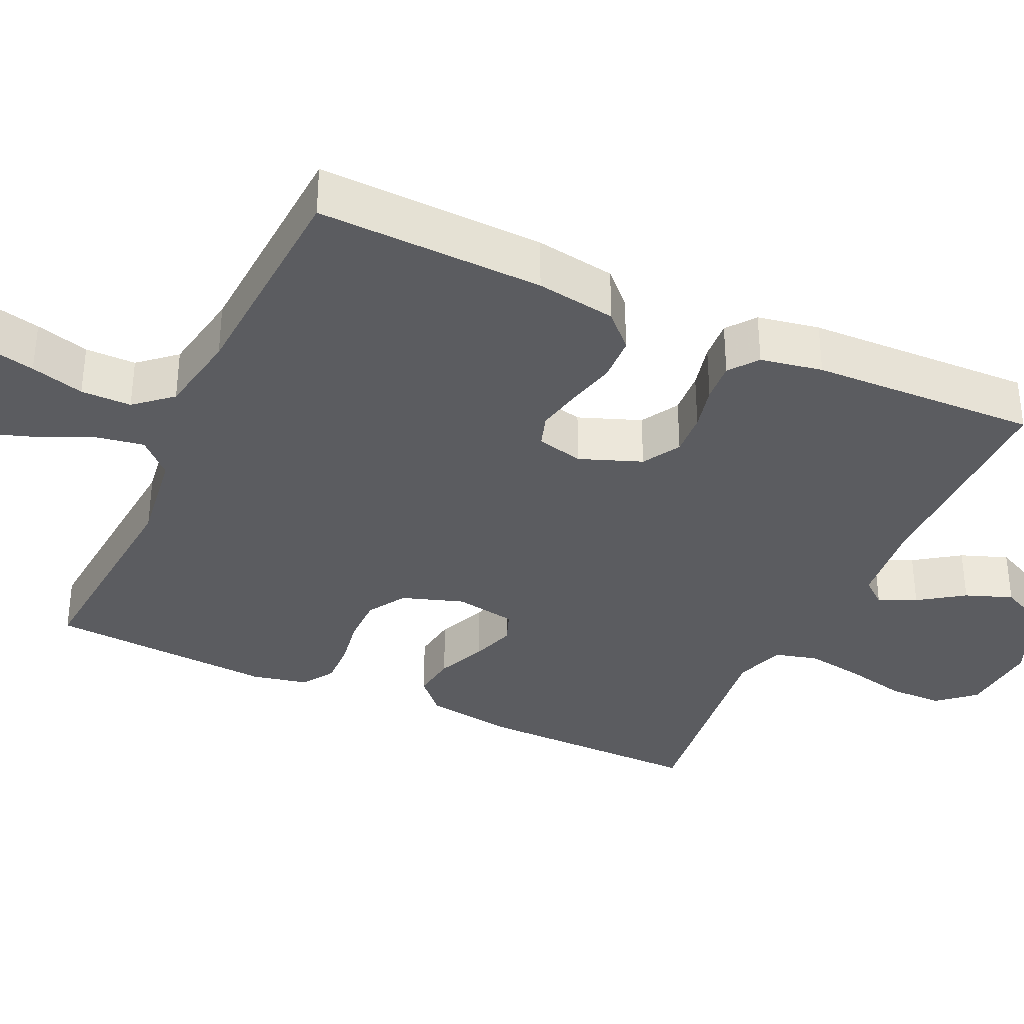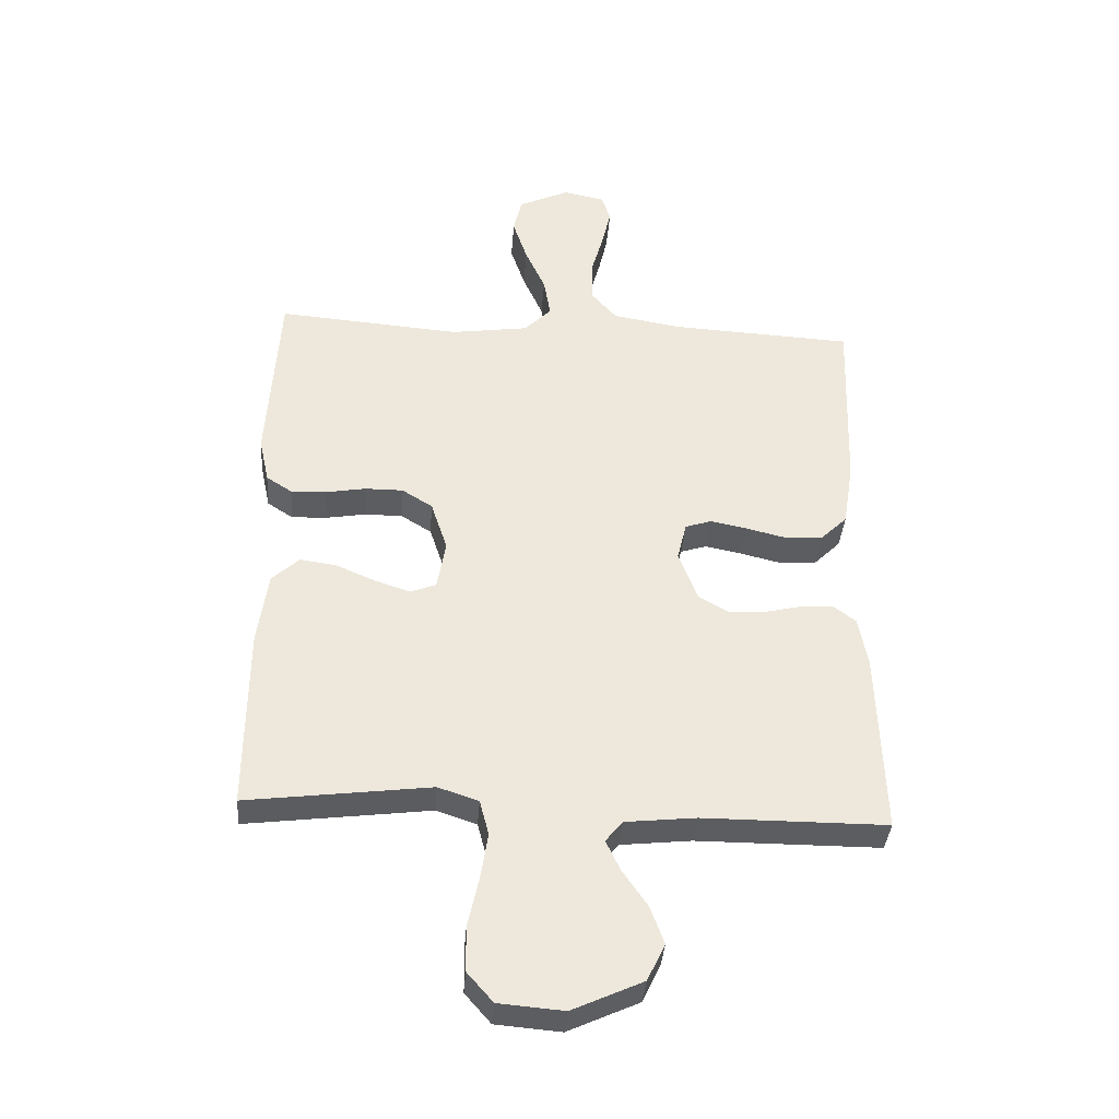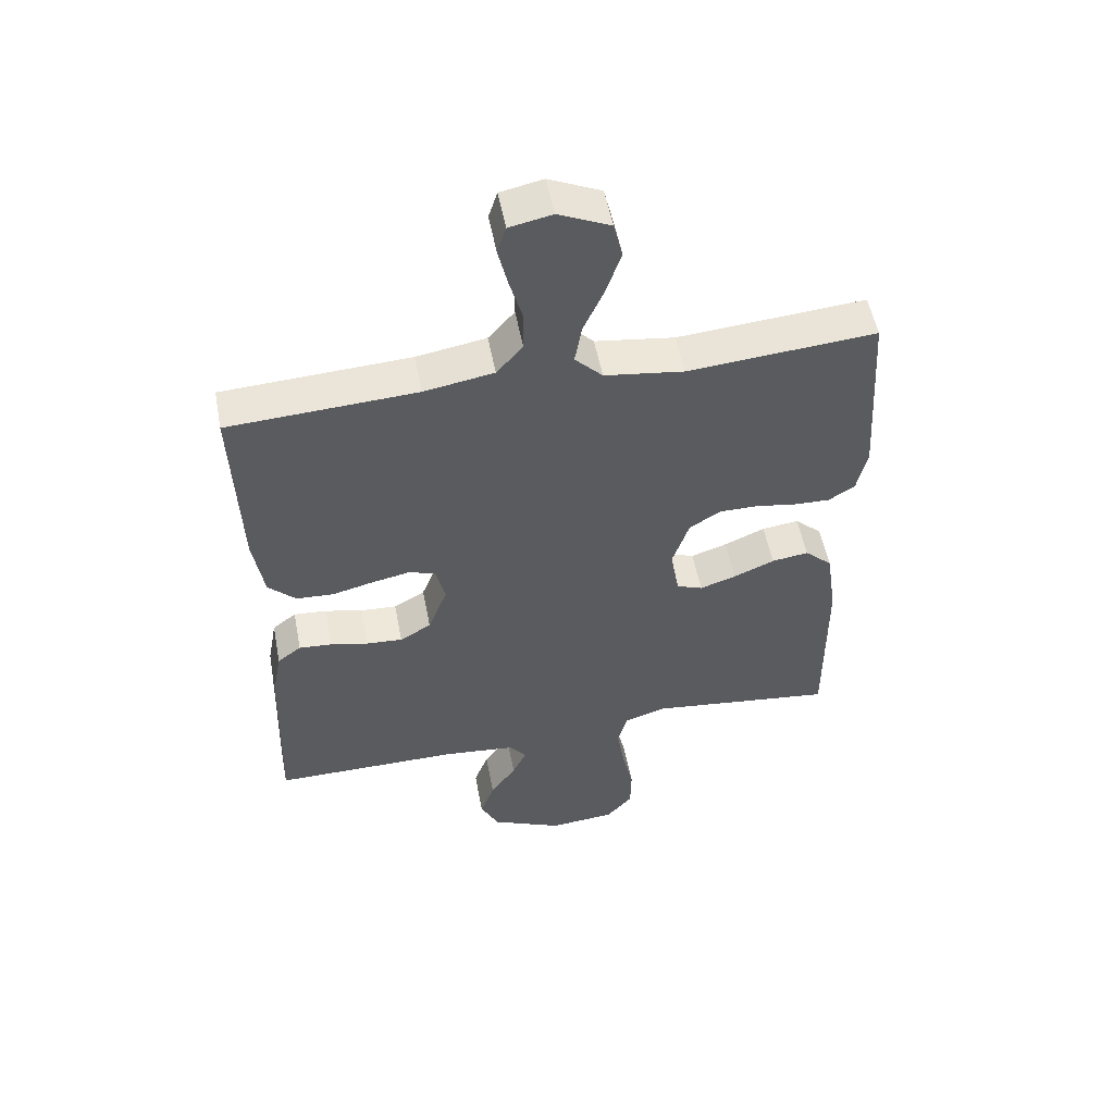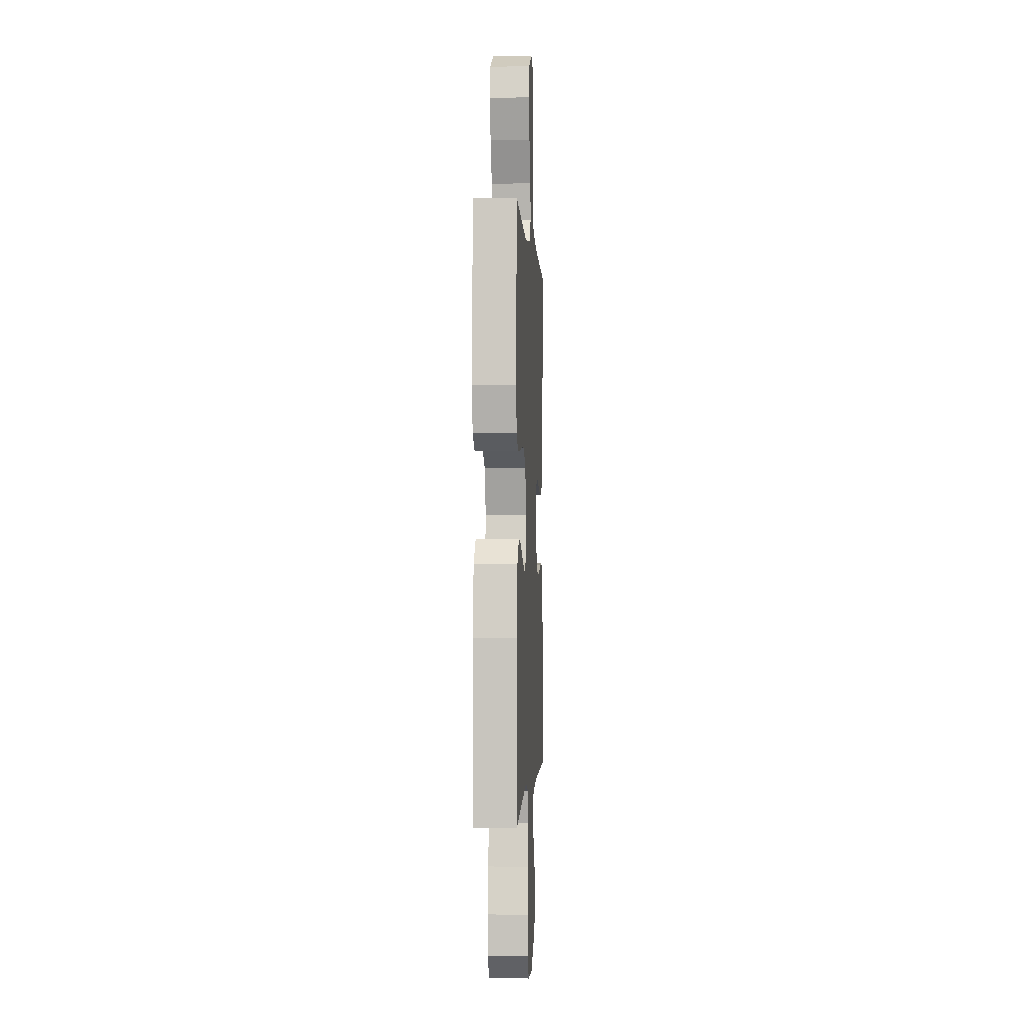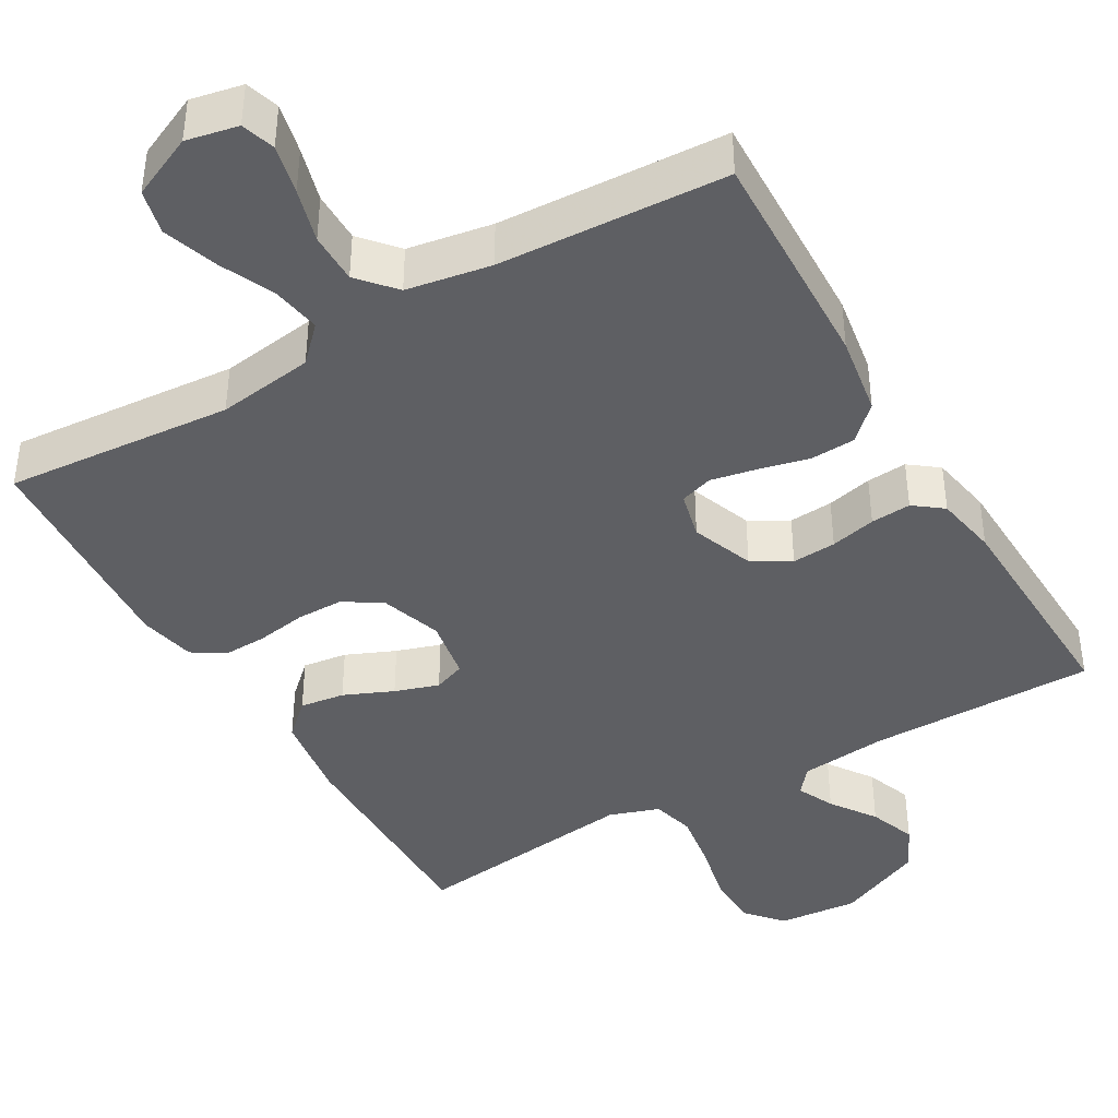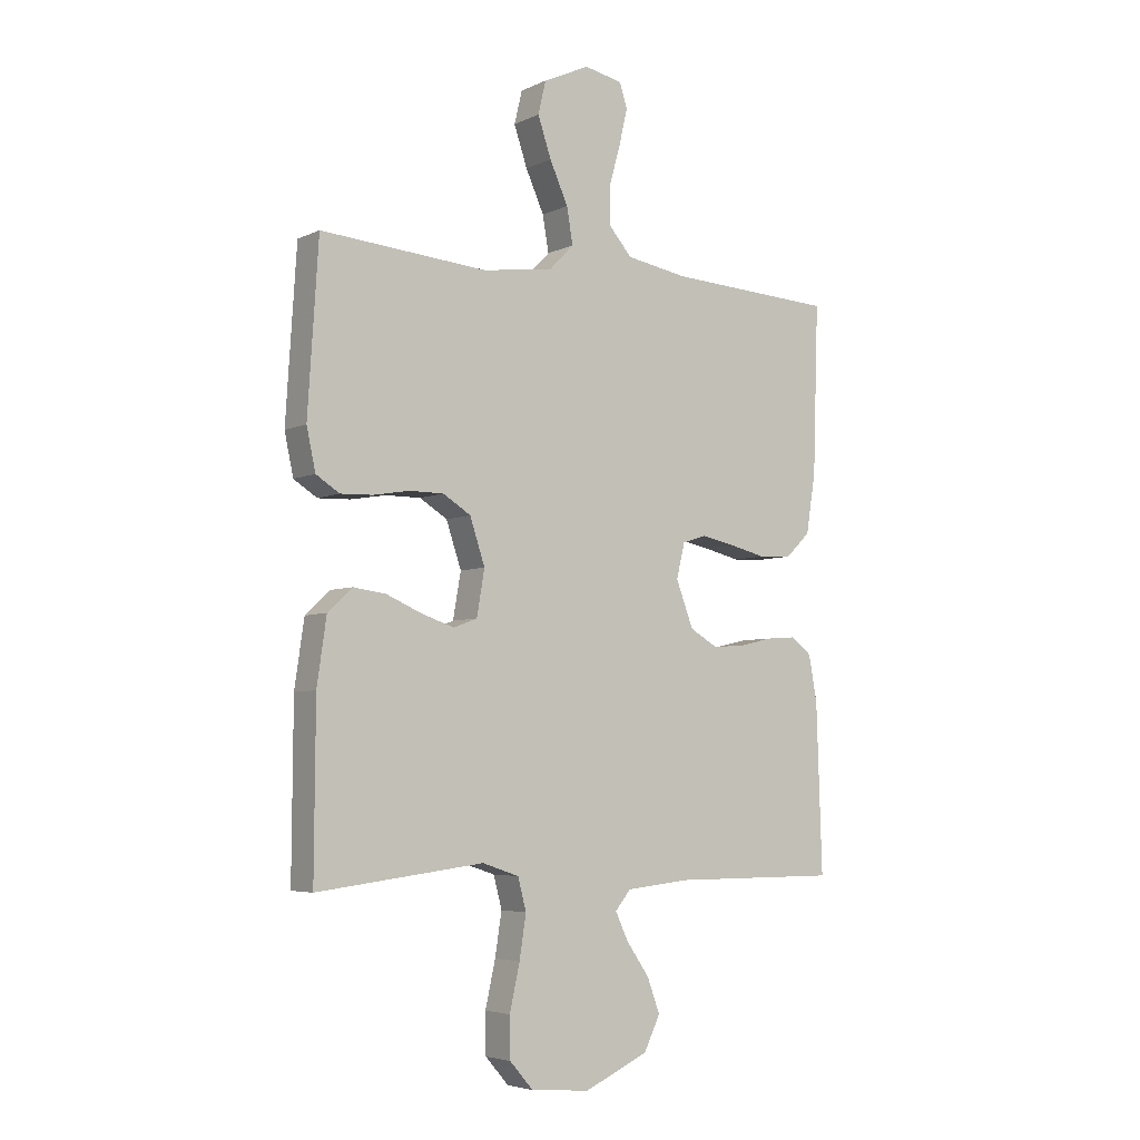
<metadata>
{"format":"obj","ext":"obj","renderer":"f3d","projection":"perspective","resolution":1024,"background":"white","views":[{"elev":-35.2,"azim":65.2,"up":"+Y"},{"elev":-36.9,"azim":-4.2,"up":"+Z"},{"elev":53.4,"azim":169.2,"up":"+Z"},{"elev":-0.9,"azim":-86.8,"up":"+Z"},{"elev":-41.5,"azim":30.1,"up":"+Y"},{"elev":-5.0,"azim":-35.1,"up":"+Z"}]}
</metadata>
<code>
v 0.5 0.07 -0.5
v 0.2 0.07 -0.5
v 0.085 0.07 -0.512
v 0.057 0.07 -0.546
v 0.08 0.07 -0.595
v 0.121 0.07 -0.654
v 0.144 0.07 -0.716
v 0.115 0.07 -0.776
v 0 0.07 -0.828
v -0.106 0.07 -0.819
v -0.148 0.07 -0.771
v -0.149 0.07 -0.699
v -0.131 0.07 -0.618
v -0.119 0.07 -0.542
v -0.134 0.07 -0.485
v -0.2 0.07 -0.463
v -0.5 0.07 -0.5
v -0.498 0.07 -0.2
v -0.481 0.07 -0.083
v -0.437 0.07 -0.042
v -0.378 0.07 -0.05
v -0.313 0.07 -0.078
v -0.255 0.07 -0.097
v -0.213 0.07 -0.081
v -0.199 0.07 0
v -0.226 0.07 0.081
v -0.276 0.07 0.112
v -0.338 0.07 0.112
v -0.403 0.07 0.101
v -0.461 0.07 0.099
v -0.503 0.07 0.126
v -0.519 0.07 0.2
v -0.5 0.07 0.5
v -0.2 0.07 0.476
v -0.073 0.07 0.494
v -0.029 0.07 0.539
v -0.04 0.07 0.603
v -0.073 0.07 0.676
v -0.097 0.07 0.747
v -0.083 0.07 0.806
v 0 0.07 0.844
v 0.068 0.07 0.83
v 0.082 0.07 0.786
v 0.067 0.07 0.721
v 0.047 0.07 0.65
v 0.047 0.07 0.583
v 0.089 0.07 0.535
v 0.2 0.07 0.516
v 0.5 0.07 0.5
v 0.49 0.07 0.2
v 0.473 0.07 0.094
v 0.429 0.07 0.051
v 0.369 0.07 0.048
v 0.303 0.07 0.064
v 0.243 0.07 0.076
v 0.2 0.07 0.062
v 0.185 0.07 0
v 0.216 0.07 -0.082
v 0.266 0.07 -0.111
v 0.324 0.07 -0.107
v 0.384 0.07 -0.093
v 0.437 0.07 -0.089
v 0.475 0.07 -0.118
v 0.49 0.07 -0.2
v 0.5 0 -0.5
v 0.2 0 -0.5
v 0.085 0 -0.512
v 0.057 0 -0.546
v 0.08 0 -0.595
v 0.121 0 -0.654
v 0.144 0 -0.716
v 0.115 0 -0.776
v 0 0 -0.828
v -0.106 0 -0.819
v -0.148 0 -0.771
v -0.149 0 -0.699
v -0.131 0 -0.618
v -0.119 0 -0.542
v -0.134 0 -0.485
v -0.2 0 -0.463
v -0.5 0 -0.5
v -0.498 0 -0.2
v -0.481 0 -0.083
v -0.437 0 -0.042
v -0.378 0 -0.05
v -0.313 0 -0.078
v -0.255 0 -0.097
v -0.213 0 -0.081
v -0.199 0 0
v -0.226 0 0.081
v -0.276 0 0.112
v -0.338 0 0.112
v -0.403 0 0.101
v -0.461 0 0.099
v -0.503 0 0.126
v -0.519 0 0.2
v -0.5 0 0.5
v -0.2 0 0.476
v -0.073 0 0.494
v -0.029 0 0.539
v -0.04 0 0.603
v -0.073 0 0.676
v -0.097 0 0.747
v -0.083 0 0.806
v 0 0 0.844
v 0.068 0 0.83
v 0.082 0 0.786
v 0.067 0 0.721
v 0.047 0 0.65
v 0.047 0 0.583
v 0.089 0 0.535
v 0.2 0 0.516
v 0.5 0 0.5
v 0.49 0 0.2
v 0.473 0 0.094
v 0.429 0 0.051
v 0.369 0 0.048
v 0.303 0 0.064
v 0.243 0 0.076
v 0.2 0 0.062
v 0.185 0 0
v 0.216 0 -0.082
v 0.266 0 -0.111
v 0.324 0 -0.107
v 0.384 0 -0.093
v 0.437 0 -0.089
v 0.475 0 -0.118
v 0.49 0 -0.2
f 63 64 1 2
f 60 61 62 63
f 59 60 63 2
f 58 59 2 3
f 57 58 3 4
f 51 52 53 54
f 51 54 55
f 48 49 50 51
f 47 48 51 55
f 46 47 55 56
f 42 43 44 45
f 40 41 42 45
f 40 45 46
f 37 38 39 40
f 37 40 46 56
f 31 32 33 34
f 31 34 35
f 28 29 30 31
f 27 28 31 35
f 26 27 35 36
f 19 20 21 22
f 19 22 23
f 16 17 18 19
f 15 16 19 23
f 10 11 12 13
f 10 13 14
f 9 10 14
f 8 9 14 15
f 5 6 7 8
f 4 5 8 15
f 36 37 56 57
f 25 26 36 57
f 24 25 57 4
f 4 15 23 24
f 66 65 128 127
f 127 126 125 124
f 66 127 124 123
f 67 66 123 122
f 68 67 122 121
f 118 117 116 115
f 119 118 115
f 115 114 113 112
f 119 115 112 111
f 120 119 111 110
f 109 108 107 106
f 109 106 105 104
f 110 109 104
f 104 103 102 101
f 120 110 104 101
f 98 97 96 95
f 99 98 95
f 95 94 93 92
f 99 95 92 91
f 100 99 91 90
f 86 85 84 83
f 87 86 83
f 83 82 81 80
f 87 83 80 79
f 77 76 75 74
f 78 77 74
f 78 74 73
f 79 78 73 72
f 72 71 70 69
f 79 72 69 68
f 121 120 101 100
f 121 100 90 89
f 68 121 89 88
f 88 87 79 68
f 1 65 66 2
f 2 66 67 3
f 3 67 68 4
f 4 68 69 5
f 5 69 70 6
f 6 70 71 7
f 7 71 72 8
f 8 72 73 9
f 9 73 74 10
f 10 74 75 11
f 11 75 76 12
f 12 76 77 13
f 13 77 78 14
f 14 78 79 15
f 15 79 80 16
f 16 80 81 17
f 17 81 82 18
f 18 82 83 19
f 19 83 84 20
f 20 84 85 21
f 21 85 86 22
f 22 86 87 23
f 23 87 88 24
f 24 88 89 25
f 25 89 90 26
f 26 90 91 27
f 27 91 92 28
f 28 92 93 29
f 29 93 94 30
f 30 94 95 31
f 31 95 96 32
f 32 96 97 33
f 33 97 98 34
f 34 98 99 35
f 35 99 100 36
f 36 100 101 37
f 37 101 102 38
f 38 102 103 39
f 39 103 104 40
f 40 104 105 41
f 41 105 106 42
f 42 106 107 43
f 43 107 108 44
f 44 108 109 45
f 45 109 110 46
f 46 110 111 47
f 47 111 112 48
f 48 112 113 49
f 49 113 114 50
f 50 114 115 51
f 51 115 116 52
f 52 116 117 53
f 53 117 118 54
f 54 118 119 55
f 55 119 120 56
f 56 120 121 57
f 57 121 122 58
f 58 122 123 59
f 59 123 124 60
f 60 124 125 61
f 61 125 126 62
f 62 126 127 63
f 63 127 128 64
f 64 128 65 1

</code>
